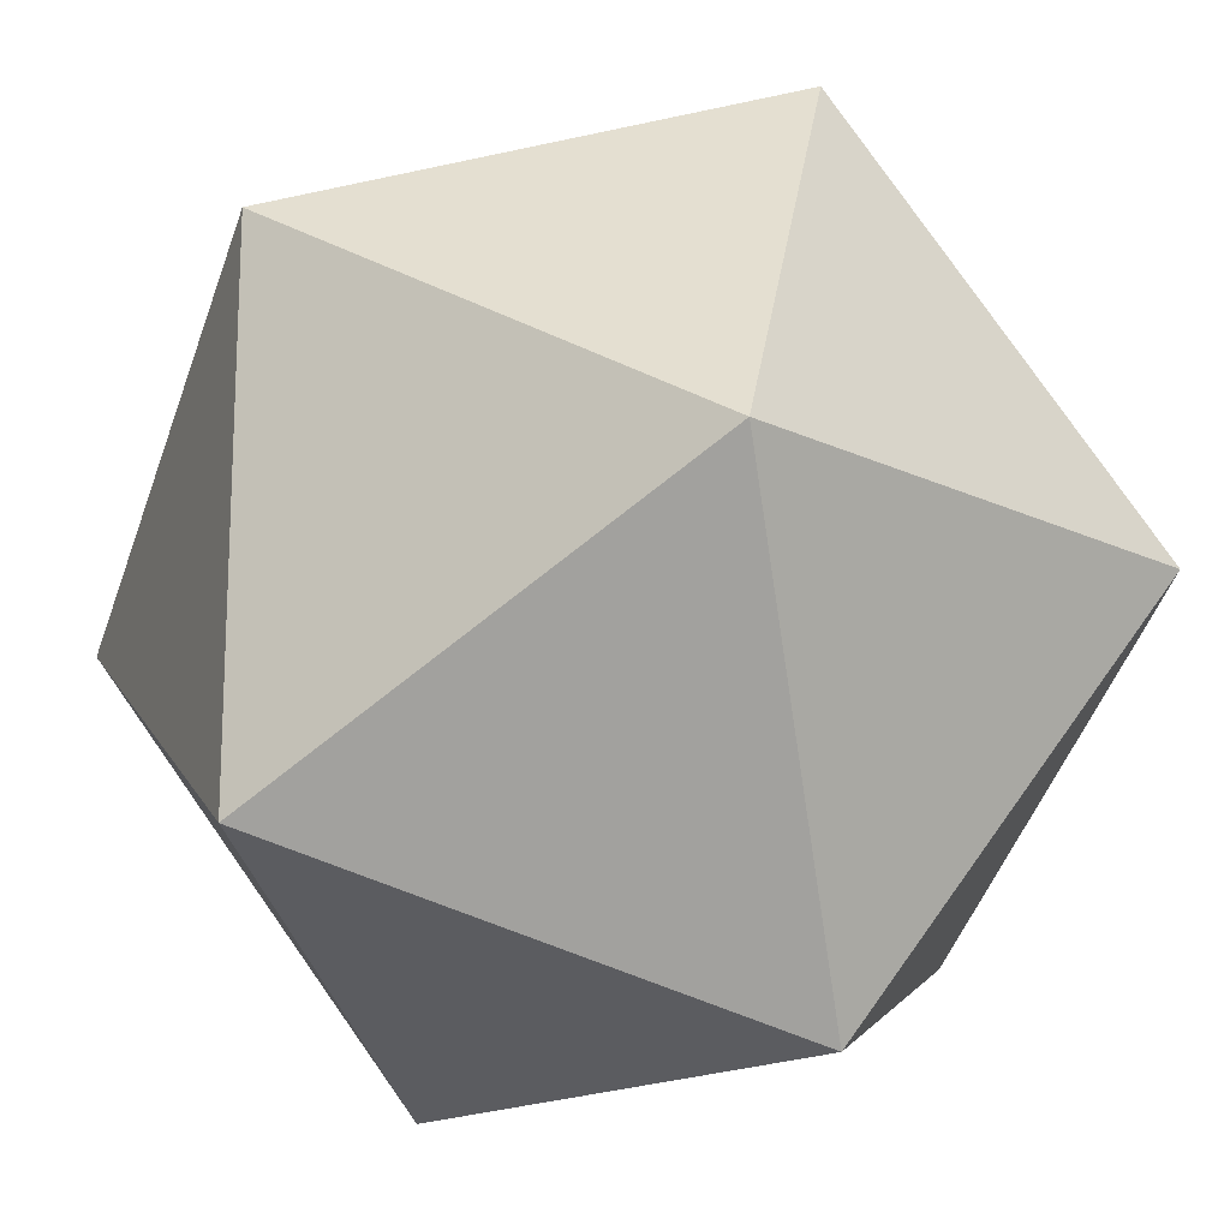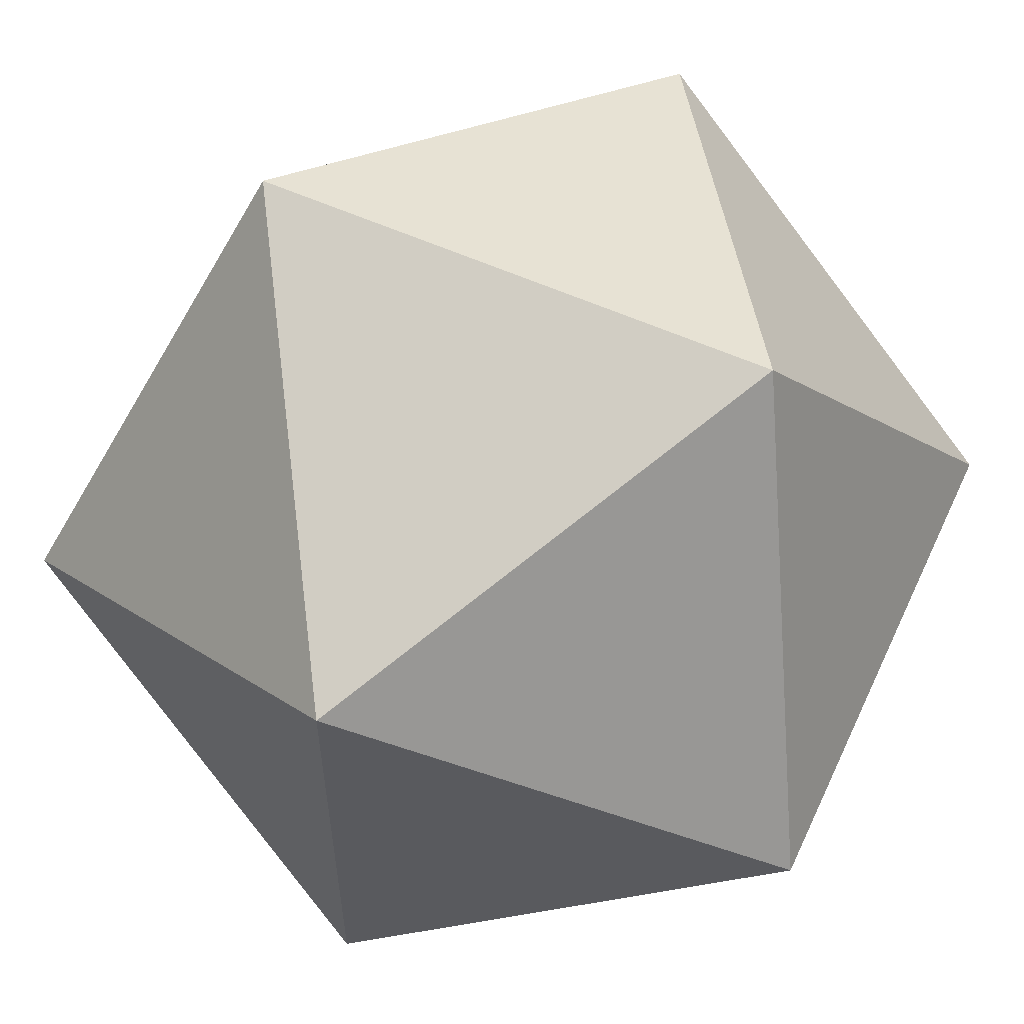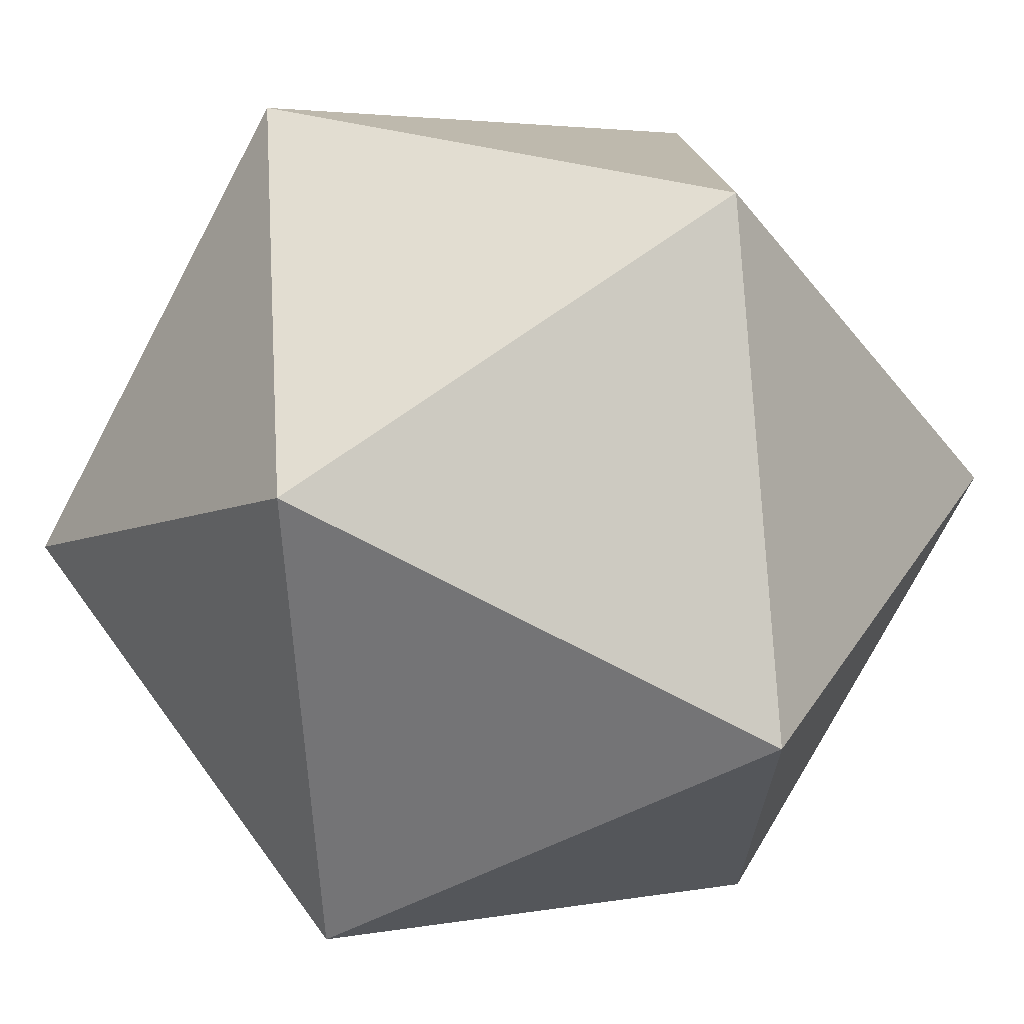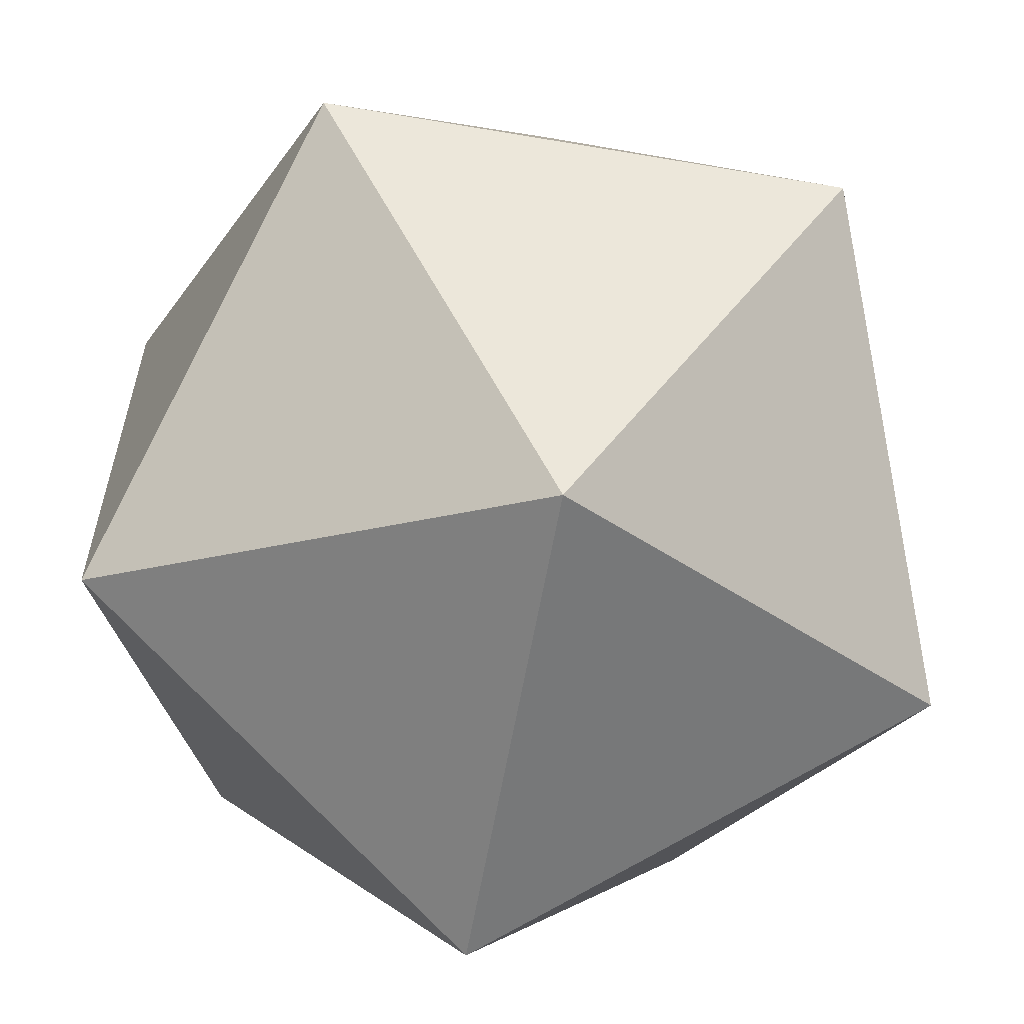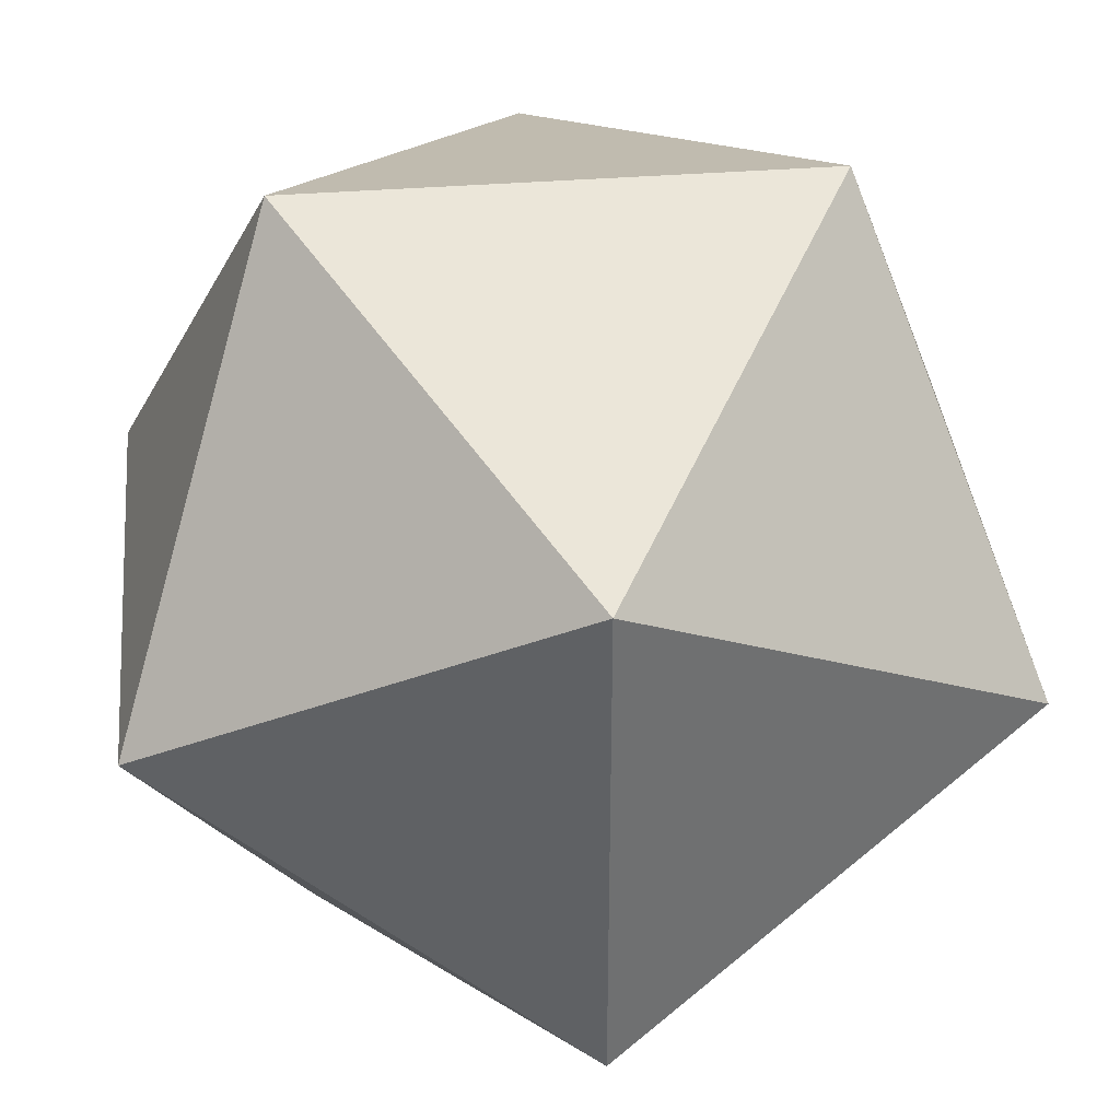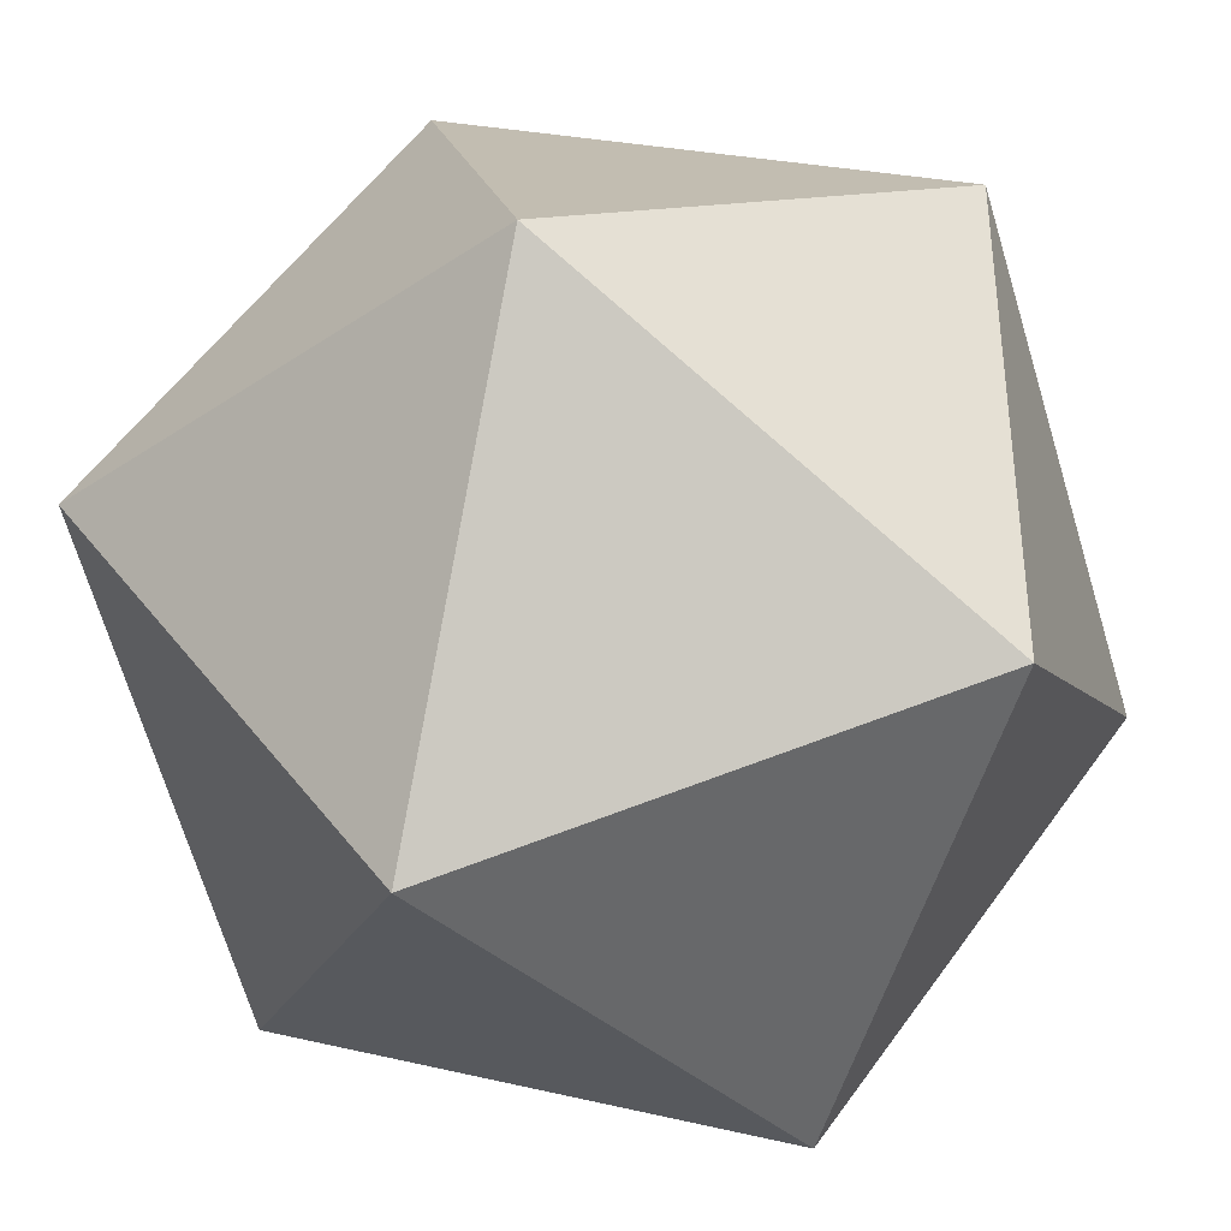
<metadata>
{"format":"obj","ext":"obj","renderer":"f3d","projection":"perspective","resolution":1024,"background":"white","views":[{"elev":-17.6,"azim":46.7,"up":"+Y"},{"elev":58.3,"azim":-65.2,"up":"+Z"},{"elev":68.3,"azim":-126.3,"up":"+Z"},{"elev":-60.4,"azim":170.1,"up":"+Z"},{"elev":37.3,"azim":-95.8,"up":"+Z"},{"elev":-38.1,"azim":-139.6,"up":"+Z"}]}
</metadata>
<code>
o Solid
v 0.4253 0 -0.2629
v -0.4253 0 -0.2629
v 0.4253 0 0.2629
v -0.4253 0 0.2629
v 0.2629 0.4253 0
v 0.2629 -0.4253 0
v -0.2629 0.4253 0
v -0.2629 -0.4253 0
v 0 0.2629 -0.4253
v 0 0.2629 0.4253
v 0 -0.2629 -0.4253
v 0 -0.2629 0.4253
f 1 9 5
f 1 6 11
f 3 5 10
f 3 12 6
f 2 7 9
f 2 11 8
f 4 10 7
f 4 8 12
f 1 11 9
f 2 9 11
f 3 10 12
f 4 12 10
f 5 3 1
f 6 1 3
f 7 2 4
f 8 4 2
f 9 7 5
f 10 5 7
f 11 6 8
f 12 8 6

</code>
